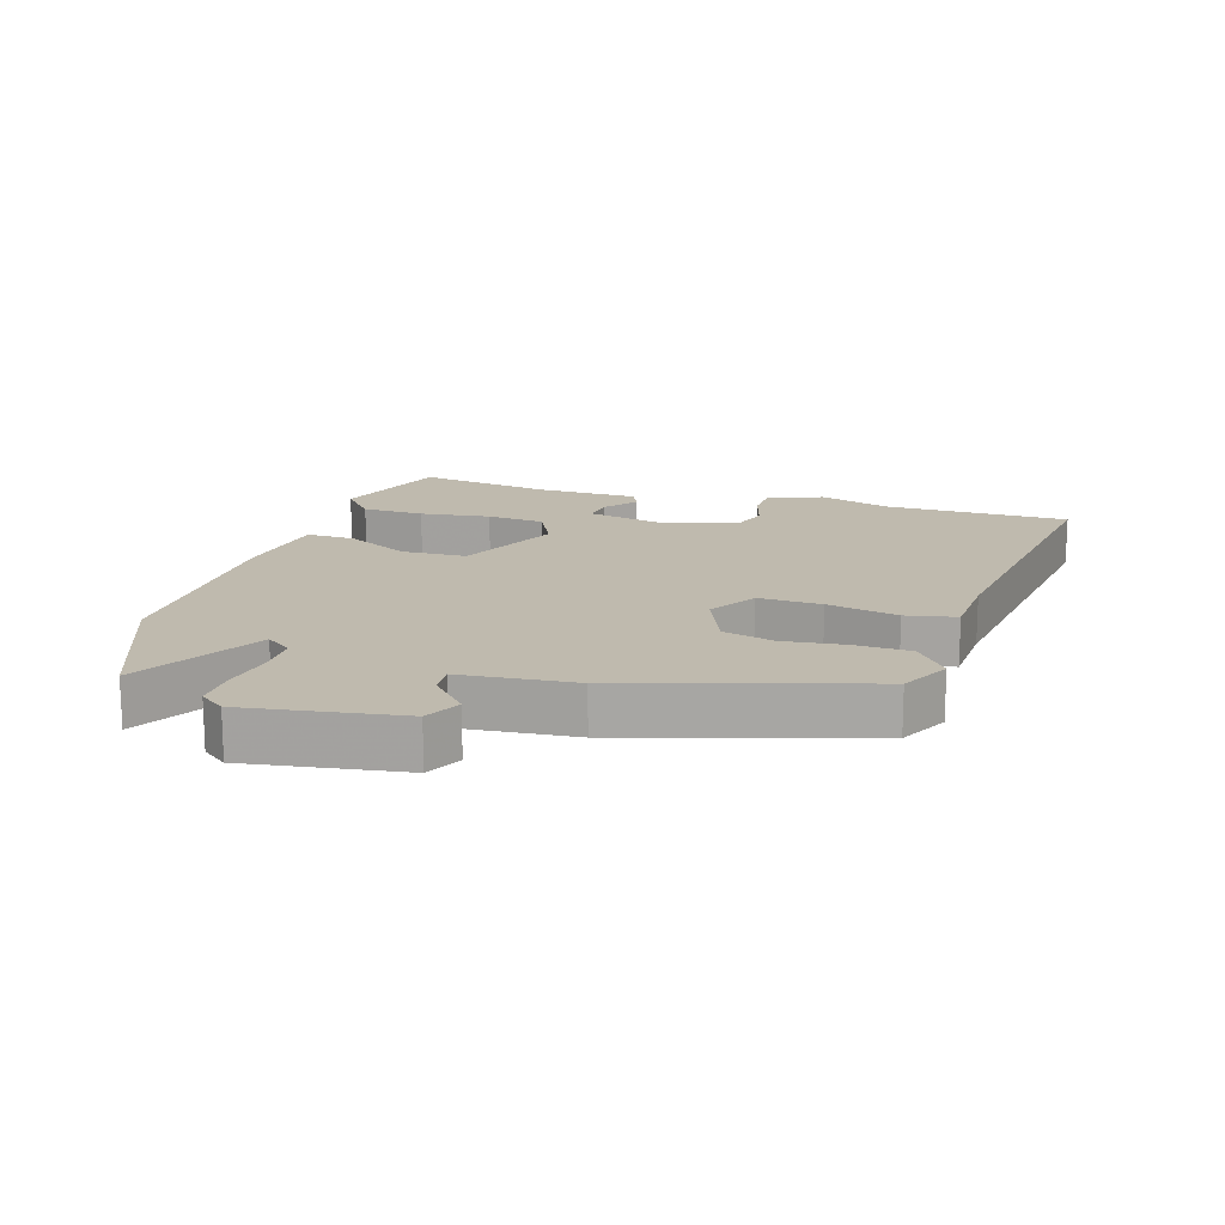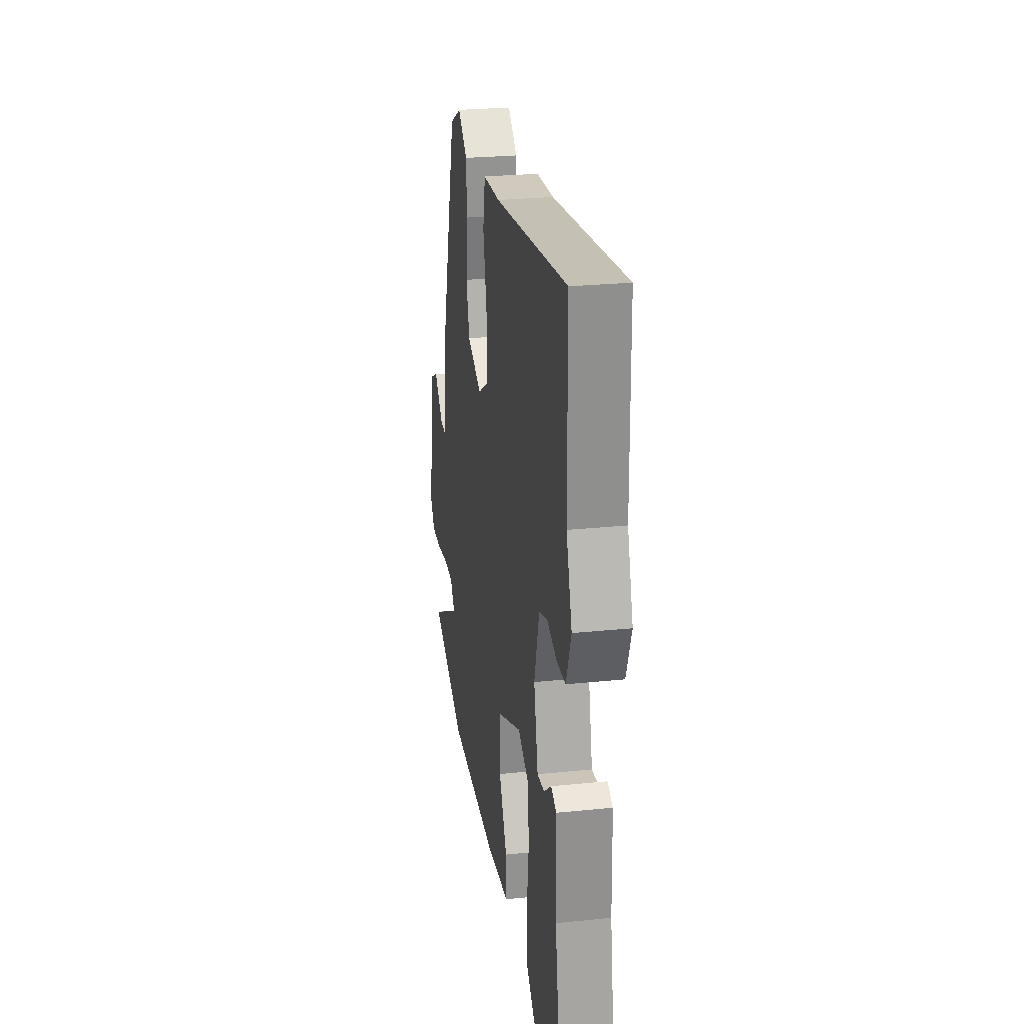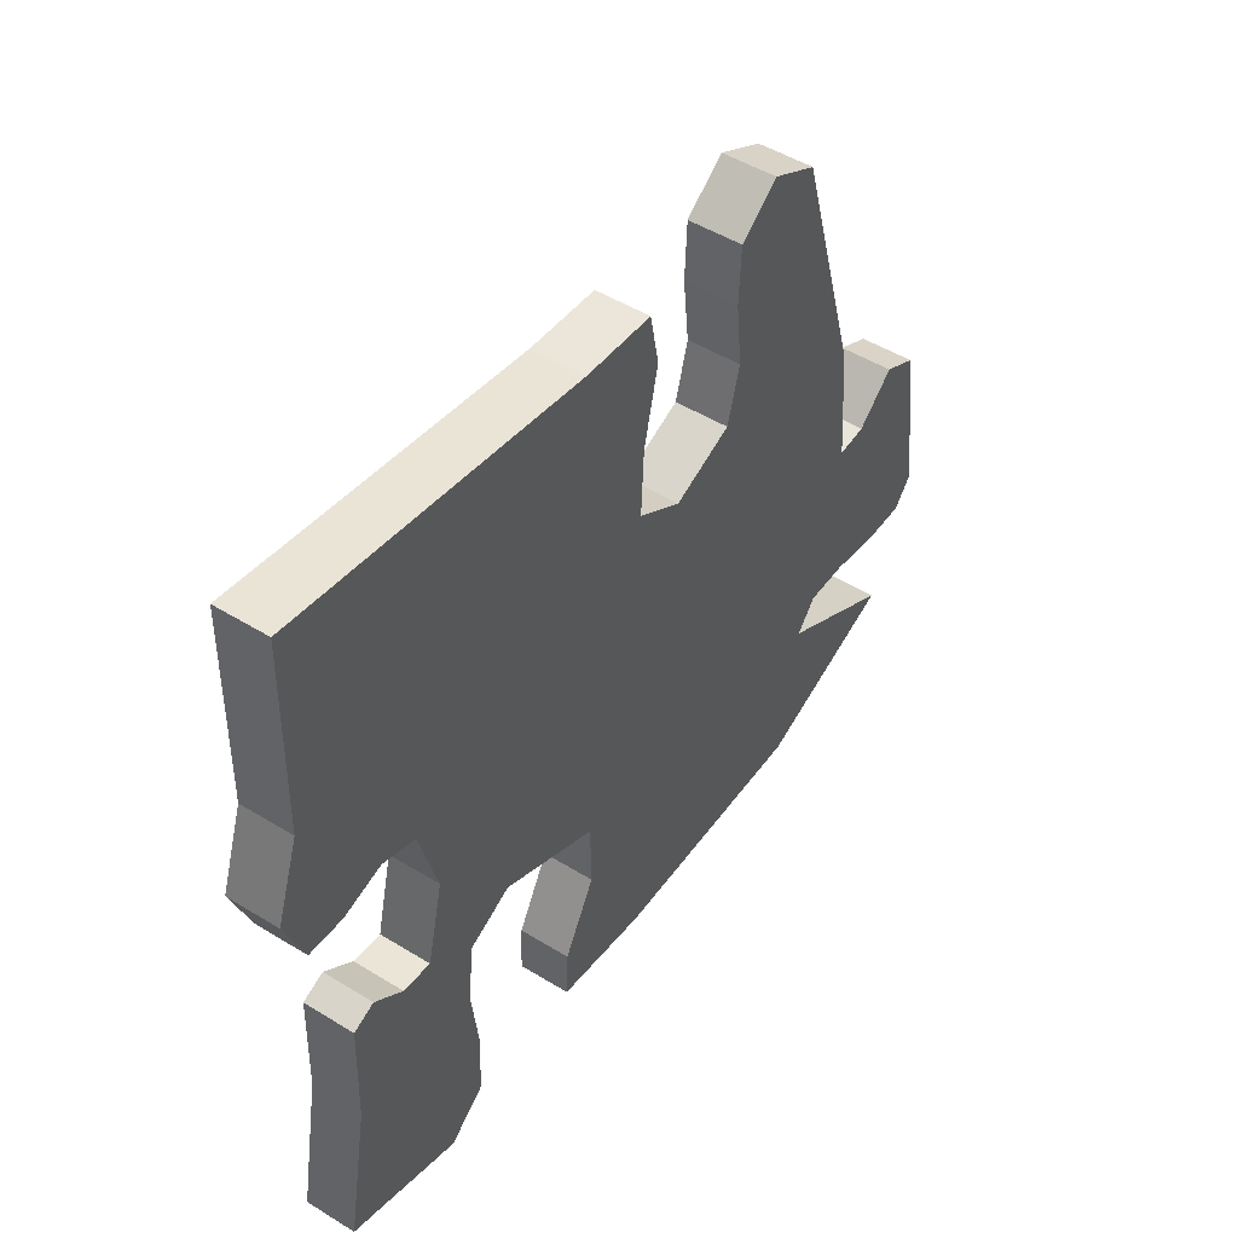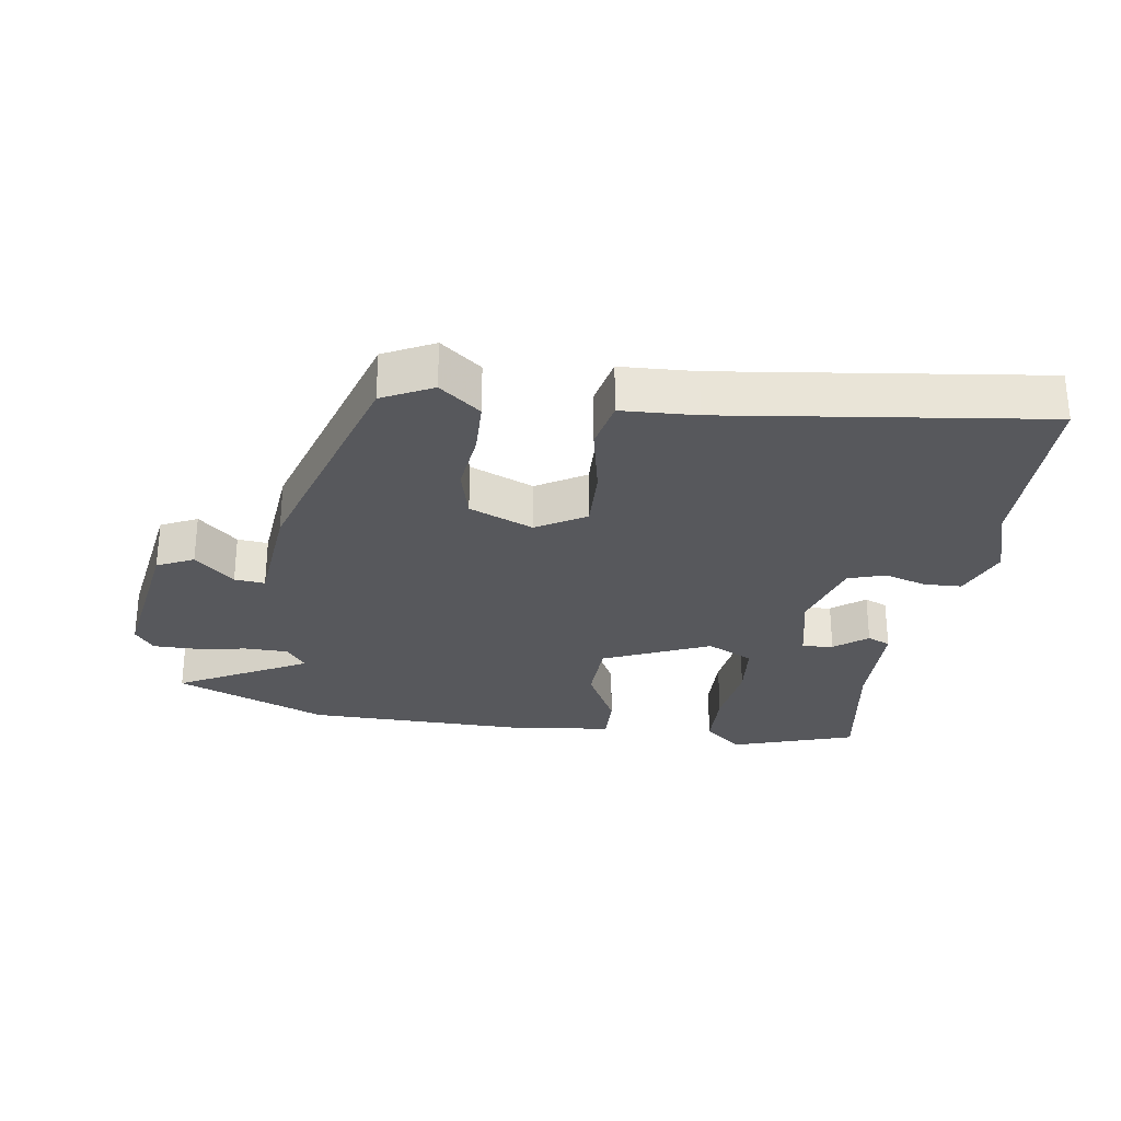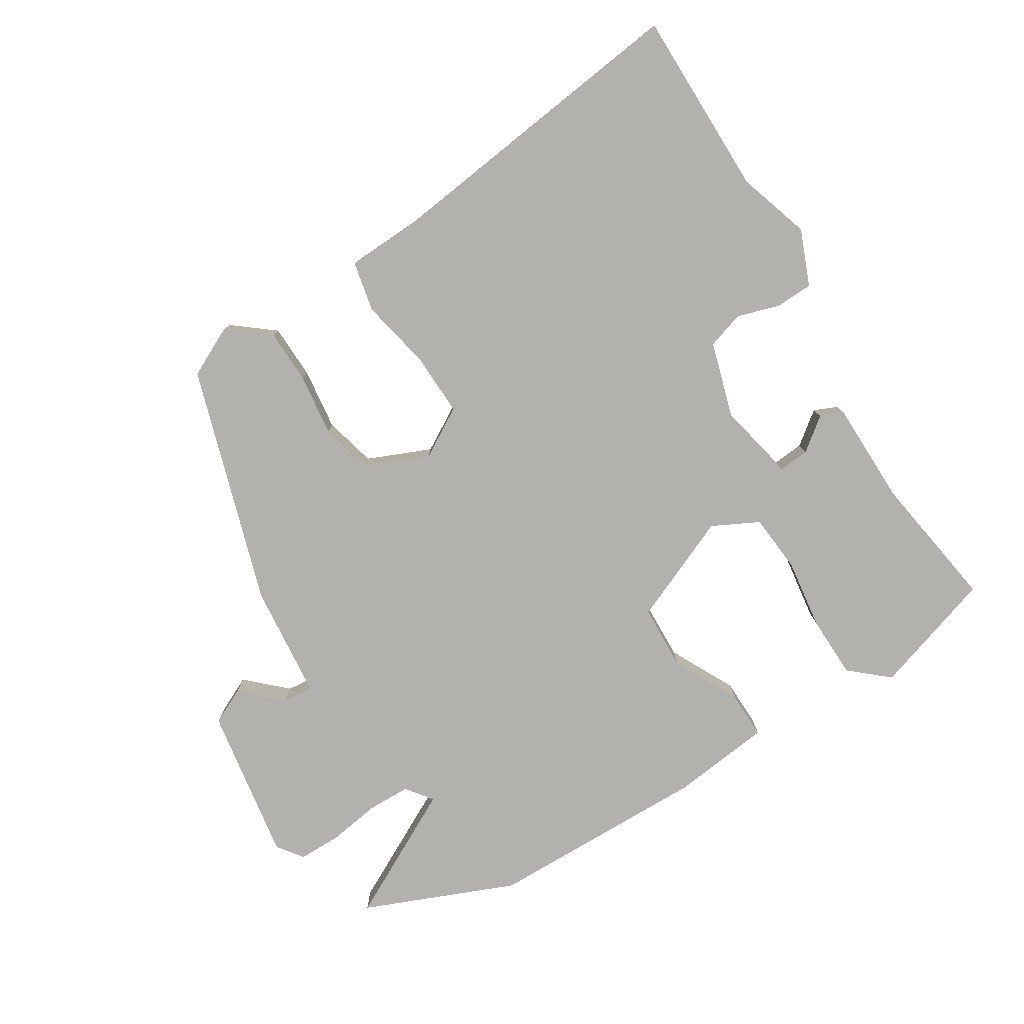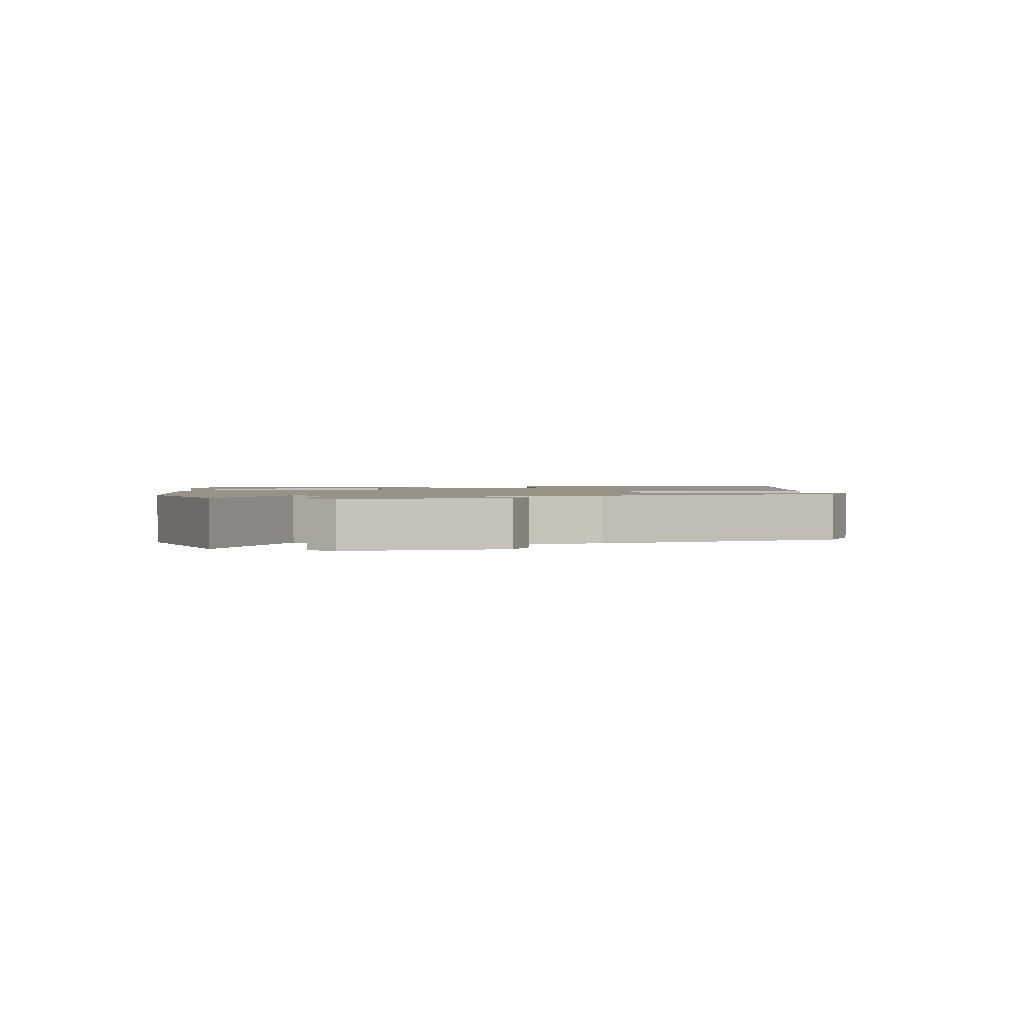
<metadata>
{"format":"obj","ext":"obj","renderer":"f3d","projection":"perspective","resolution":1024,"background":"white","views":[{"elev":15.8,"azim":-73.4,"up":"+Y"},{"elev":26.5,"azim":80.9,"up":"+Z"},{"elev":49.0,"azim":124.4,"up":"+Z"},{"elev":-28.4,"azim":-9.3,"up":"+Y"},{"elev":-79.2,"azim":30.7,"up":"+Y"},{"elev":1.5,"azim":-94.8,"up":"+Y"}]}
</metadata>
<code>
v 0.498 0.07 0.596
v 0.504 0.07 0.308
v 0.542 0.07 0.197
v 0.509 0.07 0.111
v 0.451 0.07 0.108
v 0.385 0.07 0.127
v 0.328 0.07 0.108
v 0.295 0.07 -0.011
v 0.323 0.07 -0.13
v 0.371 0.07 -0.125
v 0.421 0.07 -0.085
v 0.457 0.07 -0.1
v 0.462 0.07 -0.26
v 0.499 0.07 -0.471
v 0.309 0.07 -0.536
v 0.249 0.07 -0.486
v 0.245 0.07 -0.389
v 0.258 0.07 -0.279
v 0.248 0.07 -0.189
v 0.176 0.07 -0.154
v 0.012 0.07 -0.228
v 0.01 0.07 -0.329
v 0.064 0.07 -0.43
v 0.067 0.07 -0.505
v -0.087 0.07 -0.526
v -0.432 0.07 -0.527
v -0.667 0.07 -0.435
v -0.468 0.07 -0.325
v -0.499 0.07 -0.285
v -0.566 0.07 -0.285
v -0.646 0.07 -0.299
v -0.713 0.07 -0.3
v -0.743 0.07 -0.261
v -0.709 0.07 -0.02
v -0.653 0.07 0.008
v -0.592 0.07 -0.047
v -0.545 0.07 -0.051
v -0.531 0.07 0.127
v -0.423 0.07 0.497
v -0.346 0.07 0.537
v -0.282 0.07 0.488
v -0.278 0.07 0.403
v -0.288 0.07 0.307
v -0.266 0.07 0.227
v -0.167 0.07 0.187
v -0.092 0.07 0.233
v -0.097 0.07 0.331
v -0.122 0.07 0.441
v -0.107 0.07 0.519
v 0.008 0.07 0.526
v 0.498 0 0.596
v 0.504 0 0.308
v 0.542 0 0.197
v 0.509 0 0.111
v 0.451 0 0.108
v 0.385 0 0.127
v 0.328 0 0.108
v 0.295 0 -0.011
v 0.323 0 -0.13
v 0.371 0 -0.125
v 0.421 0 -0.085
v 0.457 0 -0.1
v 0.462 0 -0.26
v 0.499 0 -0.471
v 0.309 0 -0.536
v 0.249 0 -0.486
v 0.245 0 -0.389
v 0.258 0 -0.279
v 0.248 0 -0.189
v 0.176 0 -0.154
v 0.012 0 -0.228
v 0.01 0 -0.329
v 0.064 0 -0.43
v 0.067 0 -0.505
v -0.087 0 -0.526
v -0.432 0 -0.527
v -0.667 0 -0.435
v -0.468 0 -0.325
v -0.499 0 -0.285
v -0.566 0 -0.285
v -0.646 0 -0.299
v -0.713 0 -0.3
v -0.743 0 -0.261
v -0.709 0 -0.02
v -0.653 0 0.008
v -0.592 0 -0.047
v -0.545 0 -0.051
v -0.531 0 0.127
v -0.423 0 0.497
v -0.346 0 0.537
v -0.282 0 0.488
v -0.278 0 0.403
v -0.288 0 0.307
v -0.266 0 0.227
v -0.167 0 0.187
v -0.092 0 0.233
v -0.097 0 0.331
v -0.122 0 0.441
v -0.107 0 0.519
v 0.008 0 0.526
f 47 48 49 50
f 46 47 50 1
f 40 41 42 43
f 38 39 40 43
f 37 38 43 44
f 33 34 35 36
f 33 36 37
f 30 31 32 33
f 29 30 33 37
f 28 29 37 44
f 26 27 28
f 22 23 24 25
f 21 22 25 26
f 15 16 17 18
f 13 14 15 18
f 13 18 19
f 10 11 12 13
f 9 10 13 19
f 8 9 19 20
f 3 4 5 6
f 2 3 6 7
f 46 1 2 7
f 45 46 7 8
f 21 26 28 44
f 21 44 45
f 8 20 21 45
f 100 99 98 97
f 51 100 97 96
f 93 92 91 90
f 93 90 89 88
f 94 93 88 87
f 86 85 84 83
f 87 86 83
f 83 82 81 80
f 87 83 80 79
f 94 87 79 78
f 78 77 76
f 75 74 73 72
f 76 75 72 71
f 68 67 66 65
f 68 65 64 63
f 69 68 63
f 63 62 61 60
f 69 63 60 59
f 70 69 59 58
f 56 55 54 53
f 57 56 53 52
f 57 52 51 96
f 58 57 96 95
f 94 78 76 71
f 95 94 71
f 95 71 70 58
f 1 51 52 2
f 2 52 53 3
f 3 53 54 4
f 4 54 55 5
f 5 55 56 6
f 6 56 57 7
f 7 57 58 8
f 8 58 59 9
f 9 59 60 10
f 10 60 61 11
f 11 61 62 12
f 12 62 63 13
f 13 63 64 14
f 14 64 65 15
f 15 65 66 16
f 16 66 67 17
f 17 67 68 18
f 18 68 69 19
f 19 69 70 20
f 20 70 71 21
f 21 71 72 22
f 22 72 73 23
f 23 73 74 24
f 24 74 75 25
f 25 75 76 26
f 26 76 77 27
f 27 77 78 28
f 28 78 79 29
f 29 79 80 30
f 30 80 81 31
f 31 81 82 32
f 32 82 83 33
f 33 83 84 34
f 34 84 85 35
f 35 85 86 36
f 36 86 87 37
f 37 87 88 38
f 38 88 89 39
f 39 89 90 40
f 40 90 91 41
f 41 91 92 42
f 42 92 93 43
f 43 93 94 44
f 44 94 95 45
f 45 95 96 46
f 46 96 97 47
f 47 97 98 48
f 48 98 99 49
f 49 99 100 50
f 50 100 51 1

</code>
